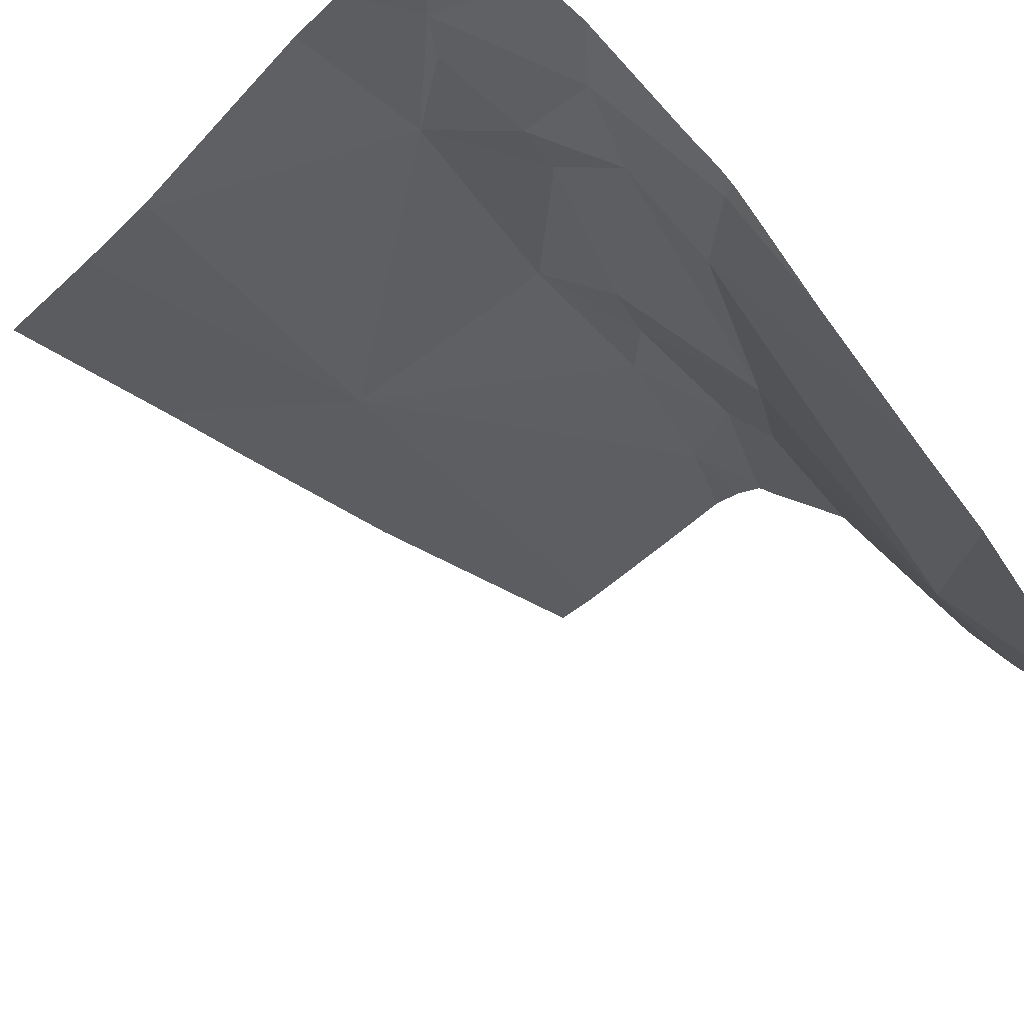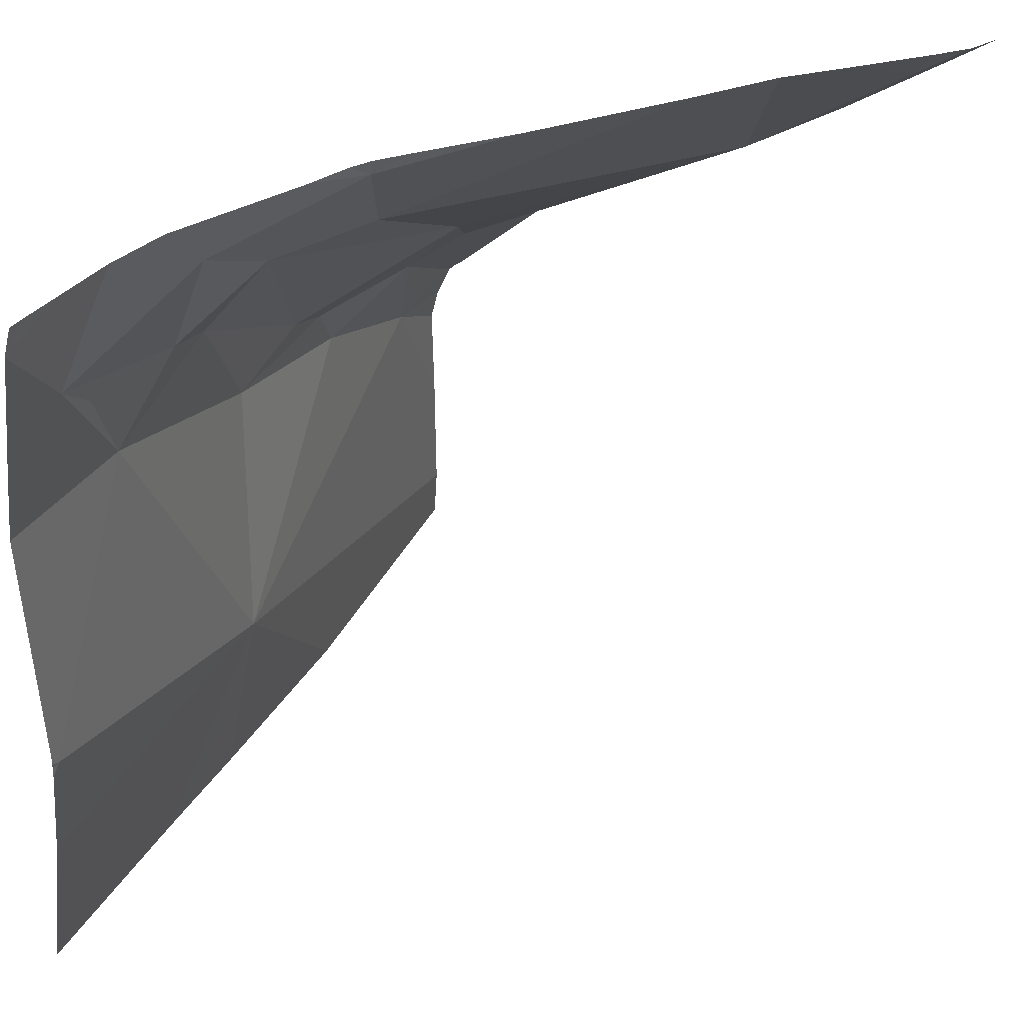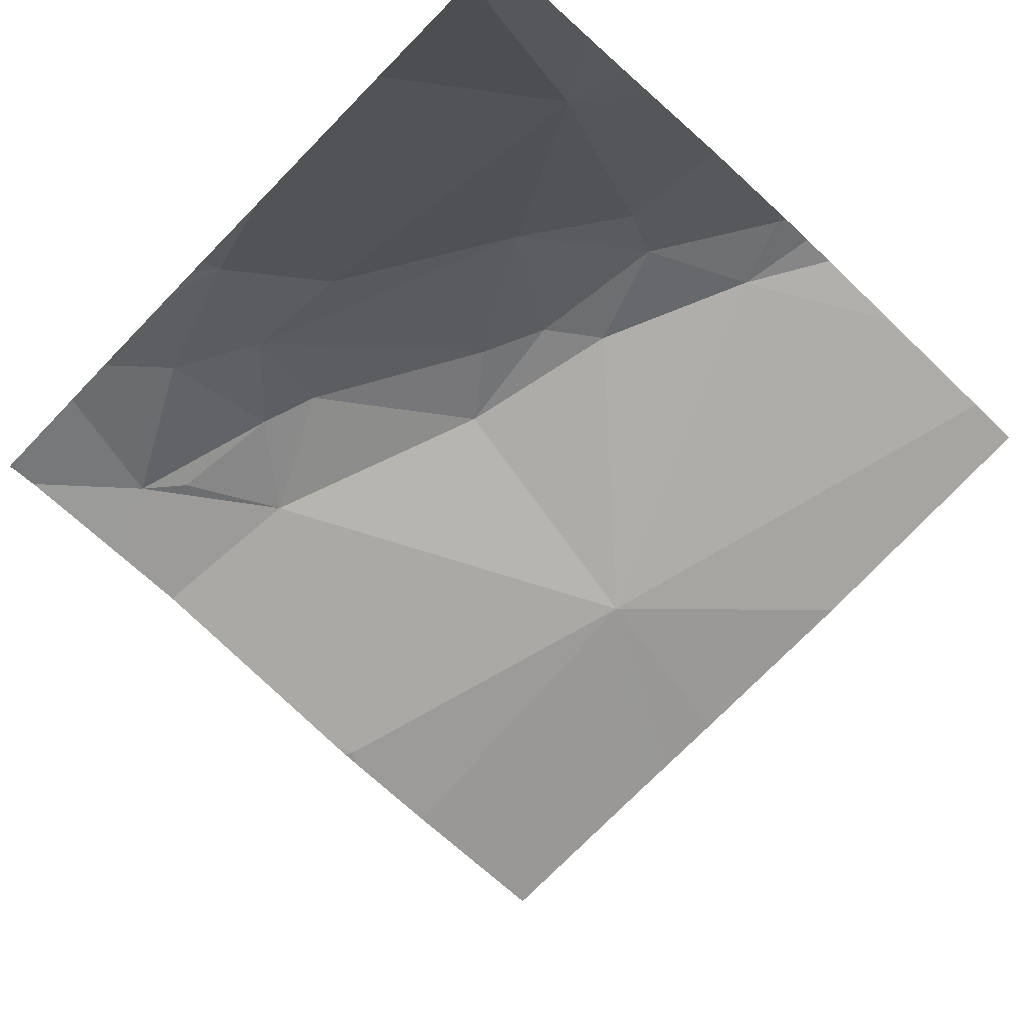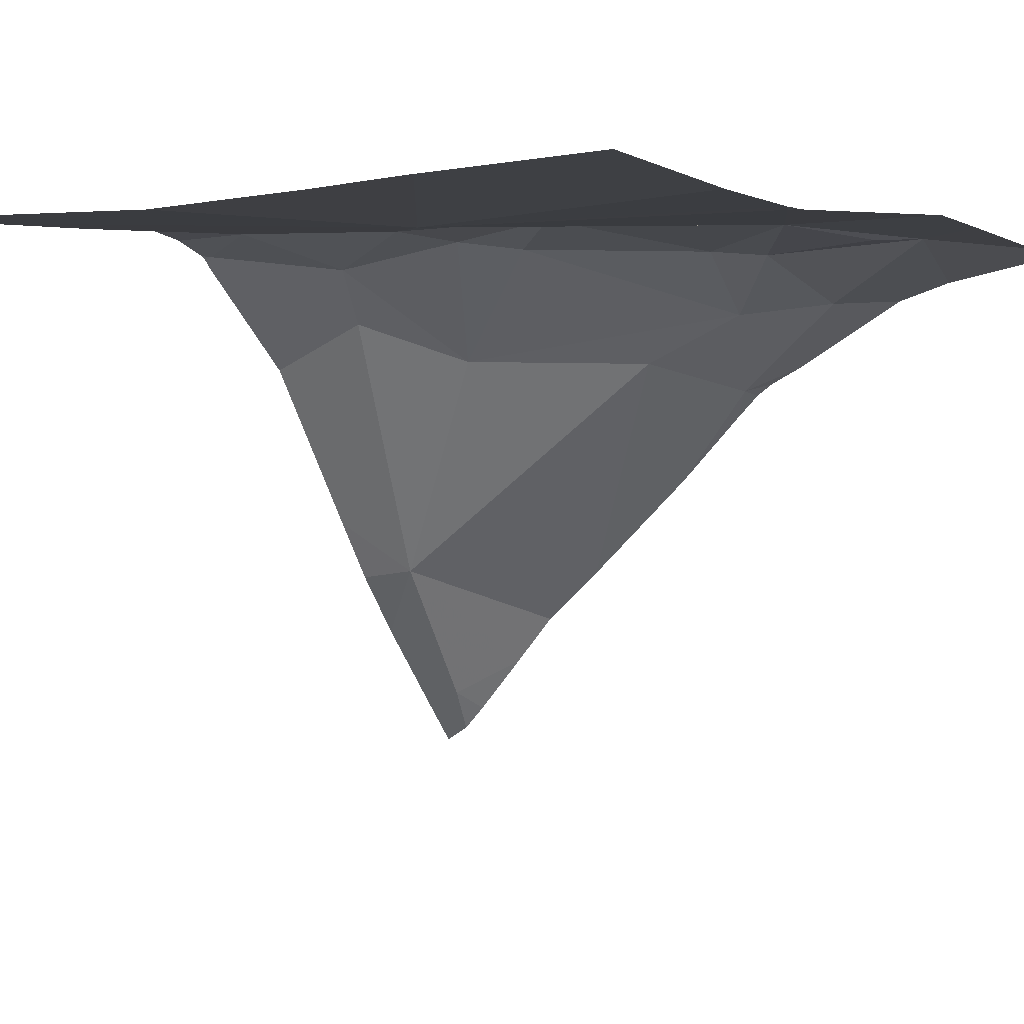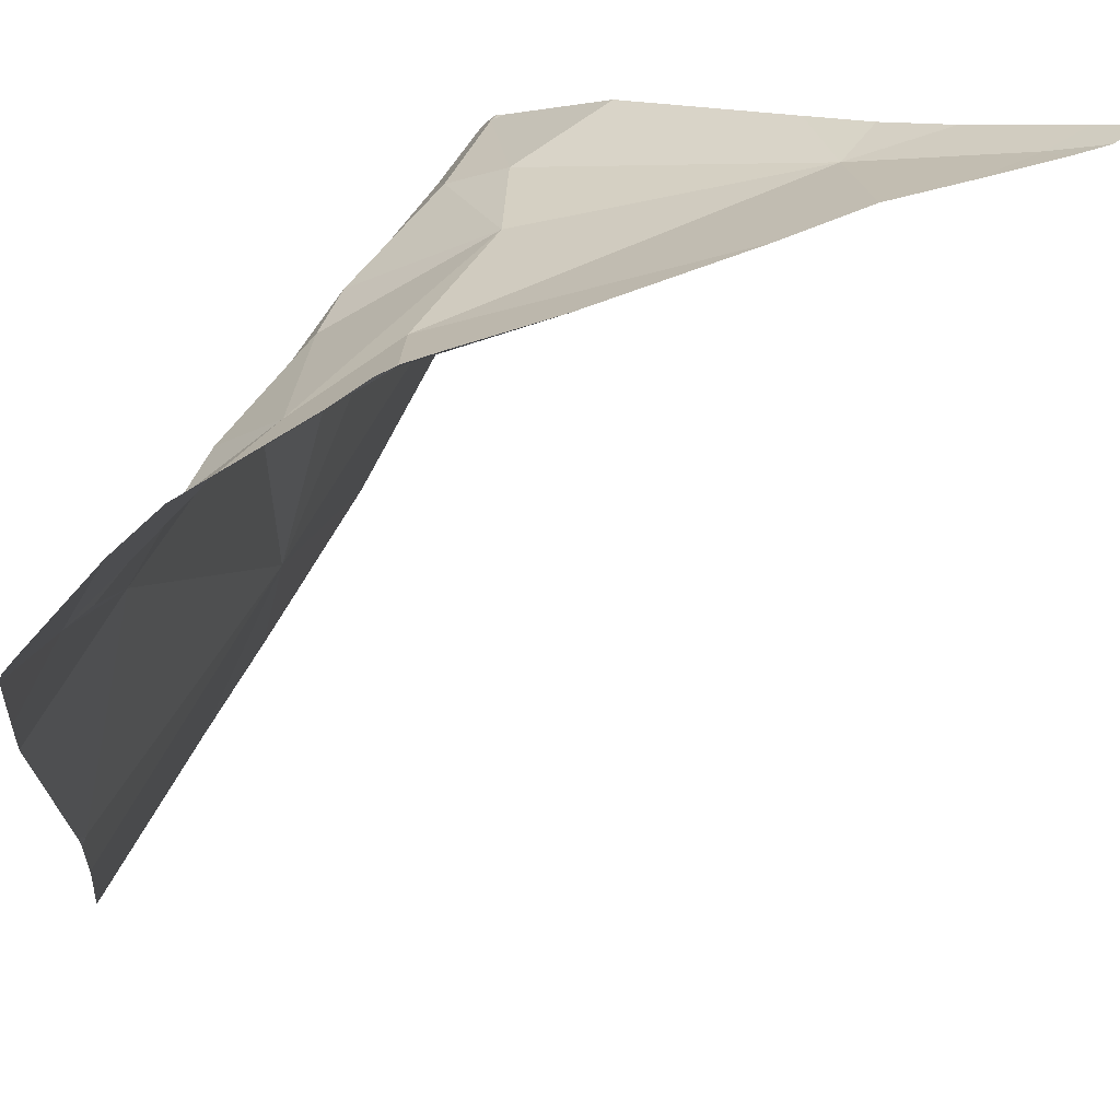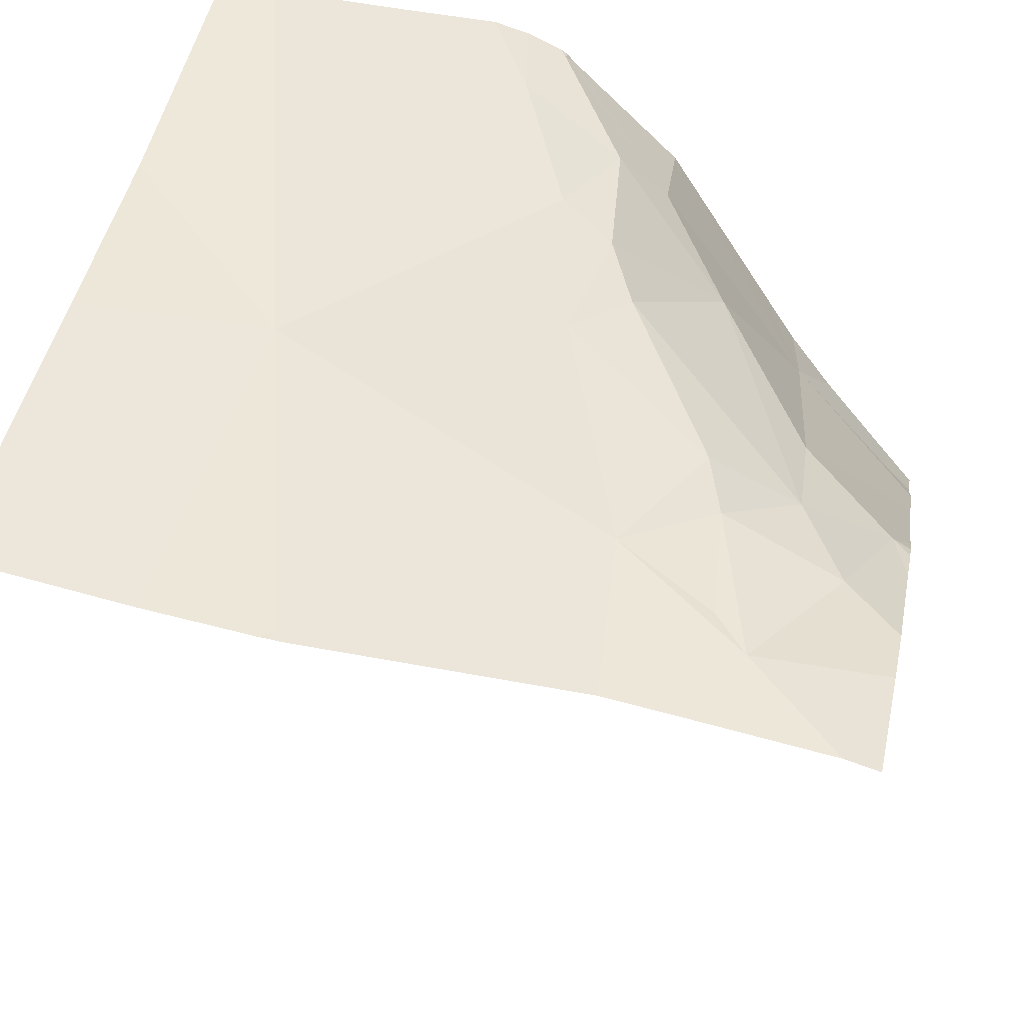
<metadata>
{"format":"obj","ext":"obj","renderer":"f3d","projection":"perspective","resolution":1024,"background":"white","views":[{"elev":-40.0,"azim":141.6,"up":"+Z"},{"elev":39.6,"azim":115.4,"up":"+Y"},{"elev":-75.8,"azim":-133.7,"up":"+Z"},{"elev":3.7,"azim":36.9,"up":"+Z"},{"elev":68.9,"azim":116.2,"up":"+Y"},{"elev":51.7,"azim":102.6,"up":"+Z"}]}
</metadata>
<code>
v -102.7 224.6 500.7
v -102.9 224.5 500.7
v -102.8 224.6 500.7
v -102.2 224.2 500.7
v -103.1 224.5 500.7
v -103.1 224.4 500.7
v -103 224.6 500.7
v -102.2 225 500.7
v -102.2 224.4 500.7
v -102.2 224.4 500.7
v -103 224.6 500.6
v -103.1 224.8 500.2
v -102.8 224.6 500.7
v -102.6 224.8 500.7
v -102.9 224.7 500.5
v -102.4 224.7 500.7
v -102.7 224.8 500.5
v -102.6 224.9 500.6
v -102.5 224.8 500.7
v -103.1 224.9 500
v -102.2 224.7 500.7
v -102.6 225 500.5
v -102.2 224.4 500.7
v -102.2 224.9 500.7
v -102.2 224.8 500.7
v -102.6 224.3 500.7
v -103.1 225 500
v -102.7 225 500.5
v -102.5 224.9 500.6
v -102.3 224.8 500.7
v -102.2 224 500.7
v -102.6 224 500.7
v -102.3 224.8 500.7
v -102.6 225 500.5
v -103.1 225 500
v -102.4 224 500.7
v -102.5 224 500.7
v -102.2 224 500.7
v -102.8 224 500.7
v -102.2 224.4 500.7
v -103.2 224.5 500.7
v -103.2 224.4 500.7
v -103.2 224.4 500.7
v -103.2 224.5 500.7
v -103.2 224.5 500.7
v -103.2 224.6 500.5
v -103.2 224.7 500.3
v -103.2 224.9 500
v -103.2 224.8 500.1
v -103.2 224.3 500.7
v -103.2 224.1 500.7
v -103.2 224.8 500.2
v -103 225 500.1
v -102.2 224 500.7
v -102.9 225 500.2
v -102.2 224.4 500.7
v -102.2 225 500.7
v -102.2 224 500.7
v -103.1 224 500.7
v -103.2 224 500.7
v -102.7 225 500.4
v -103 225 500.2
v -102.2 225 500.7
v -102.3 225 500.6
v -102.4 225 500.6
v -102.6 225 500.5
v -102.6 225 500.5
v -102.2 225 500.7
v -103.2 225 500
v -102.3 225 500.6
v -102.2 225 500.7
v -102.2 225 500.7
f 2 1 3
f 6 5 41
f 2 3 7
f 61 22 28
f 56 40 9
f 45 11 46
f 46 12 47
f 14 13 1
f 6 2 7
f 1 13 3
f 15 7 3
f 16 14 1
f 18 17 15
f 5 7 11
f 14 18 13
f 15 13 18
f 3 13 15
f 6 7 5
f 18 14 19
f 15 11 7
f 12 20 48
f 15 17 12
f 26 6 50
f 26 2 6
f 55 22 61
f 59 51 60
f 18 22 17
f 22 18 29
f 55 17 22
f 4 26 36
f 11 15 12
f 16 1 26
f 1 2 26
f 39 51 59
f 53 12 62
f 12 17 55
f 58 4 36
f 19 16 33
f 35 20 27
f 21 40 23
f 64 24 70
f 16 30 33
f 16 19 14
f 30 29 19
f 10 26 4
f 28 22 34
f 38 54 4
f 34 22 66
f 25 16 21
f 29 18 19
f 19 33 30
f 26 40 16
f 38 4 58
f 29 30 64
f 22 29 65
f 10 40 26
f 41 5 44
f 42 6 41
f 36 26 37
f 43 6 42
f 37 26 32
f 9 40 10
f 44 5 45
f 45 5 11
f 53 20 12
f 24 8 63
f 46 11 12
f 23 40 56
f 47 12 52
f 39 26 51
f 48 20 35
f 49 12 48
f 21 16 40
f 25 30 16
f 50 6 43
f 51 26 50
f 32 26 39
f 24 30 25
f 52 12 49
f 27 20 53
f 31 54 38
f 68 57 71
f 62 12 55
f 63 8 68
f 64 30 24
f 65 29 64
f 66 22 67
f 67 22 65
f 68 8 57
f 69 48 35
f 70 24 63
f 71 57 72

</code>
